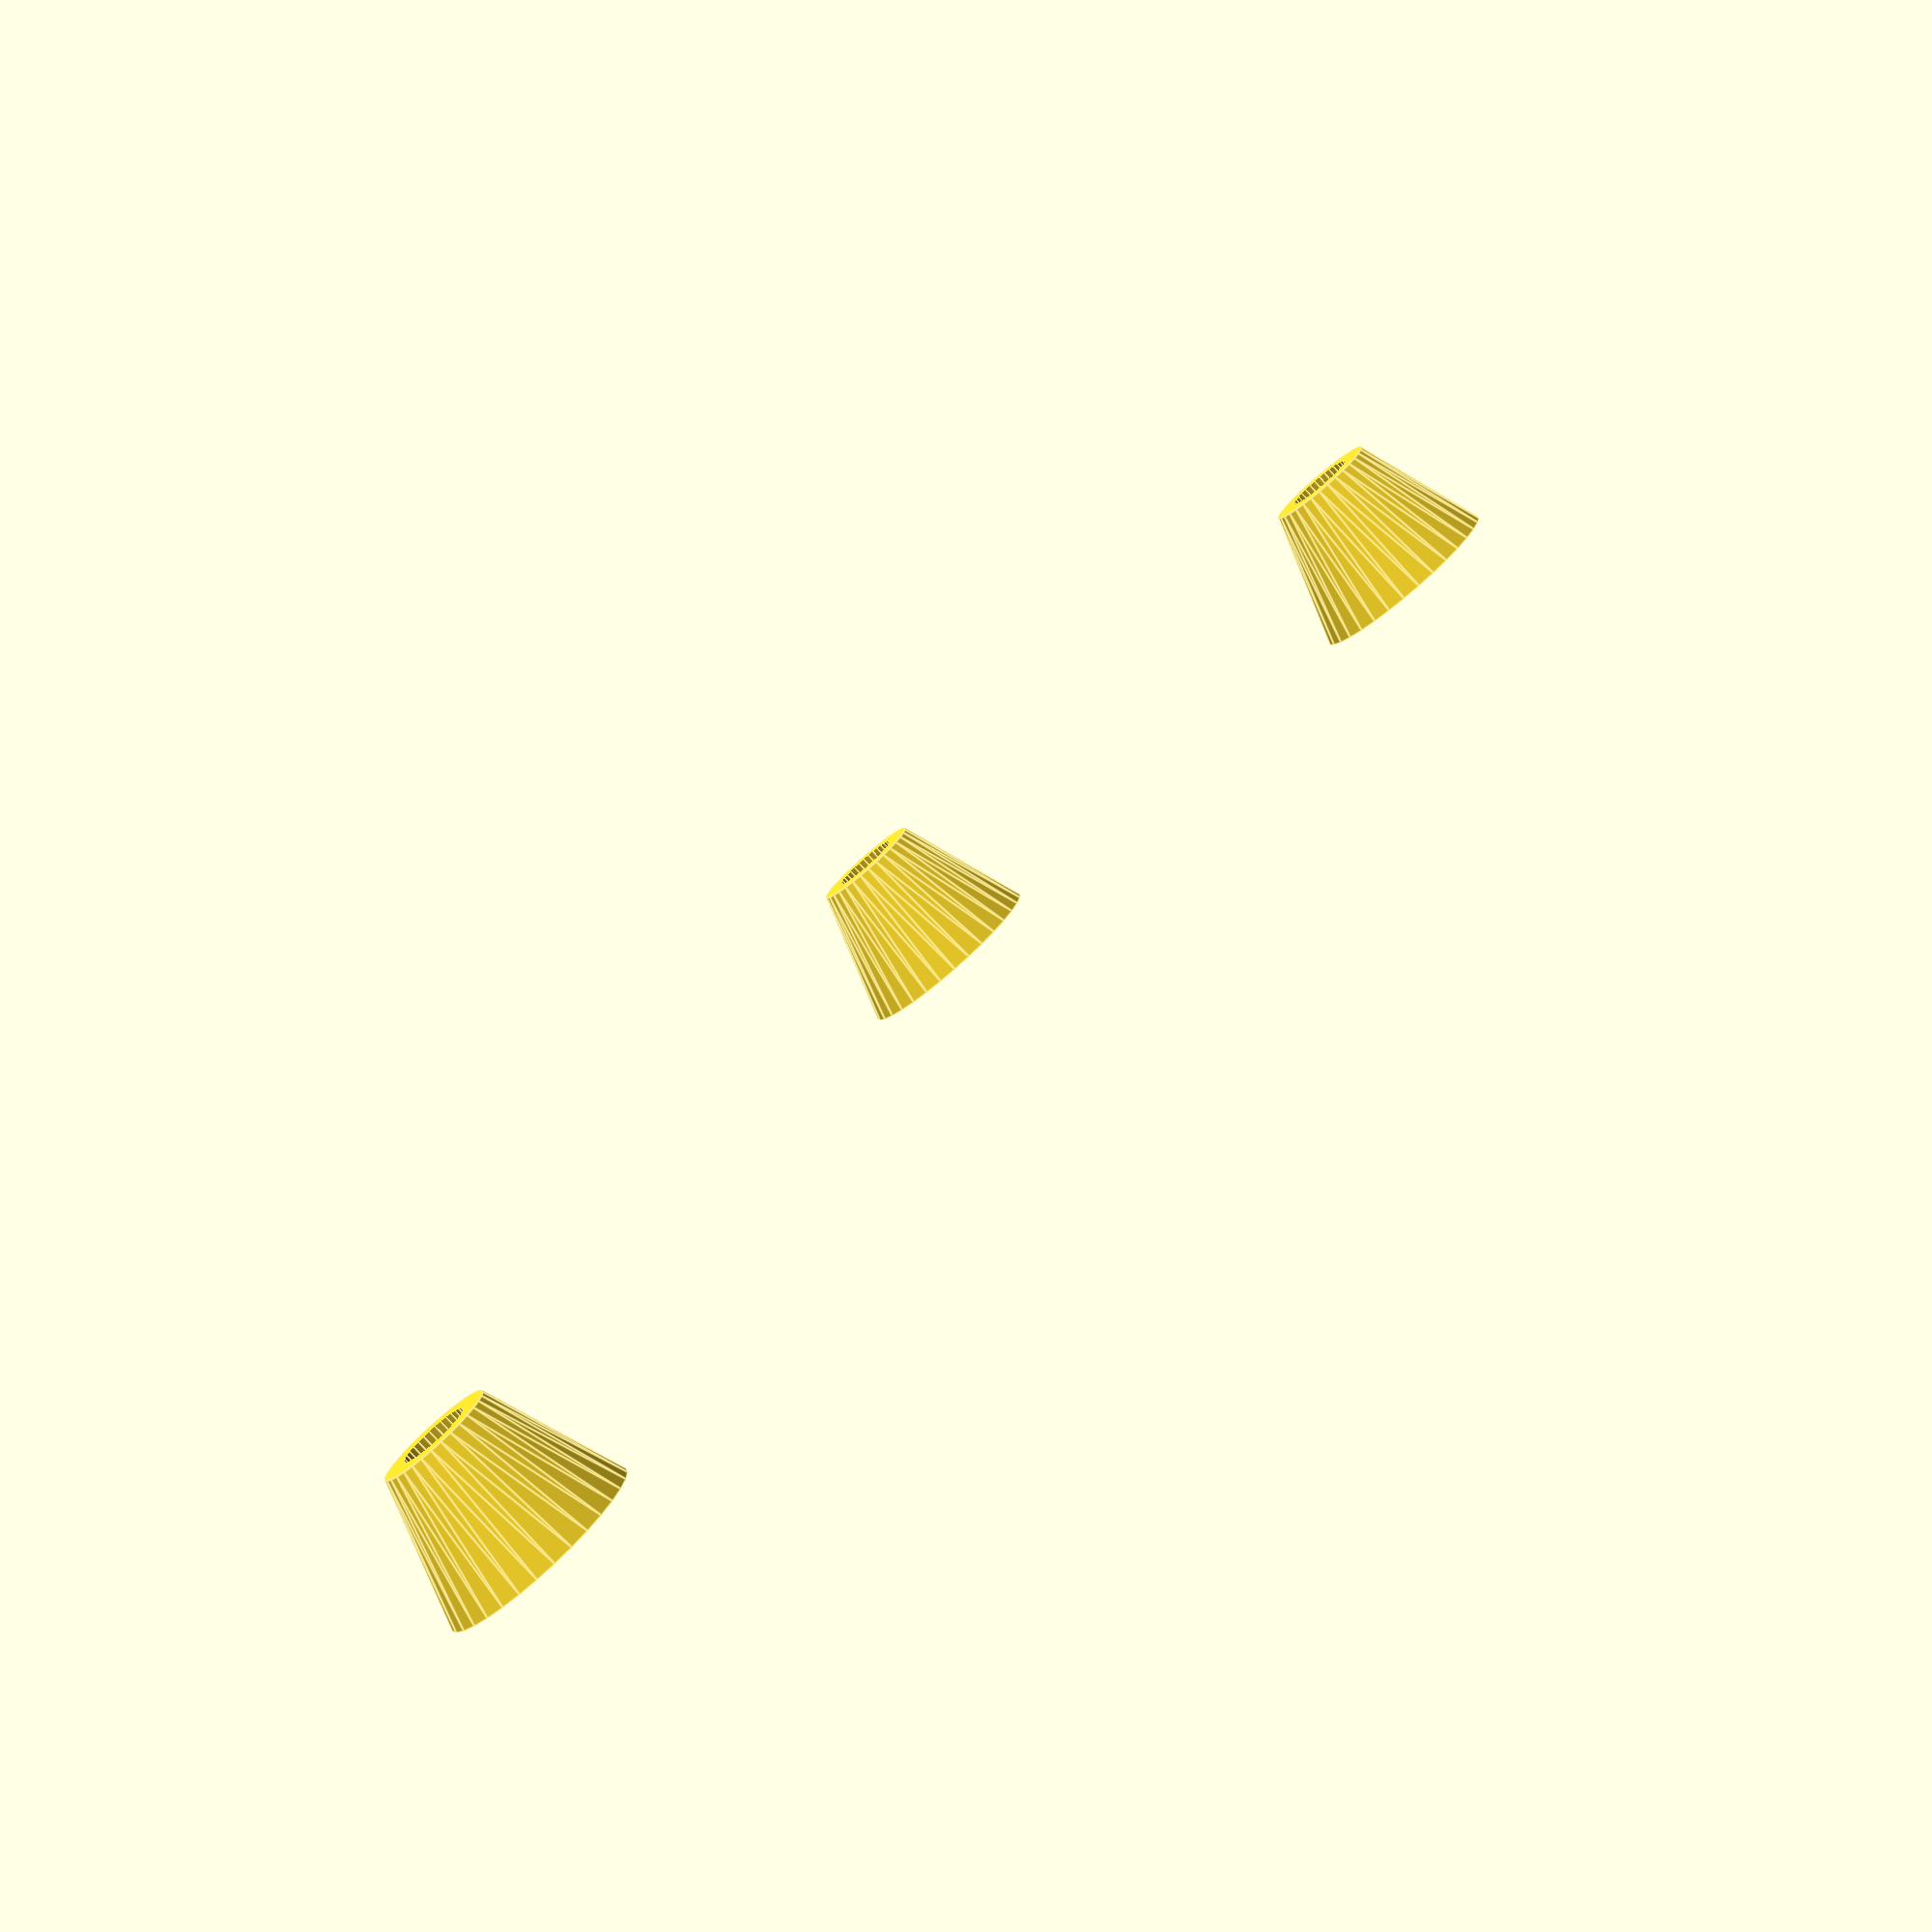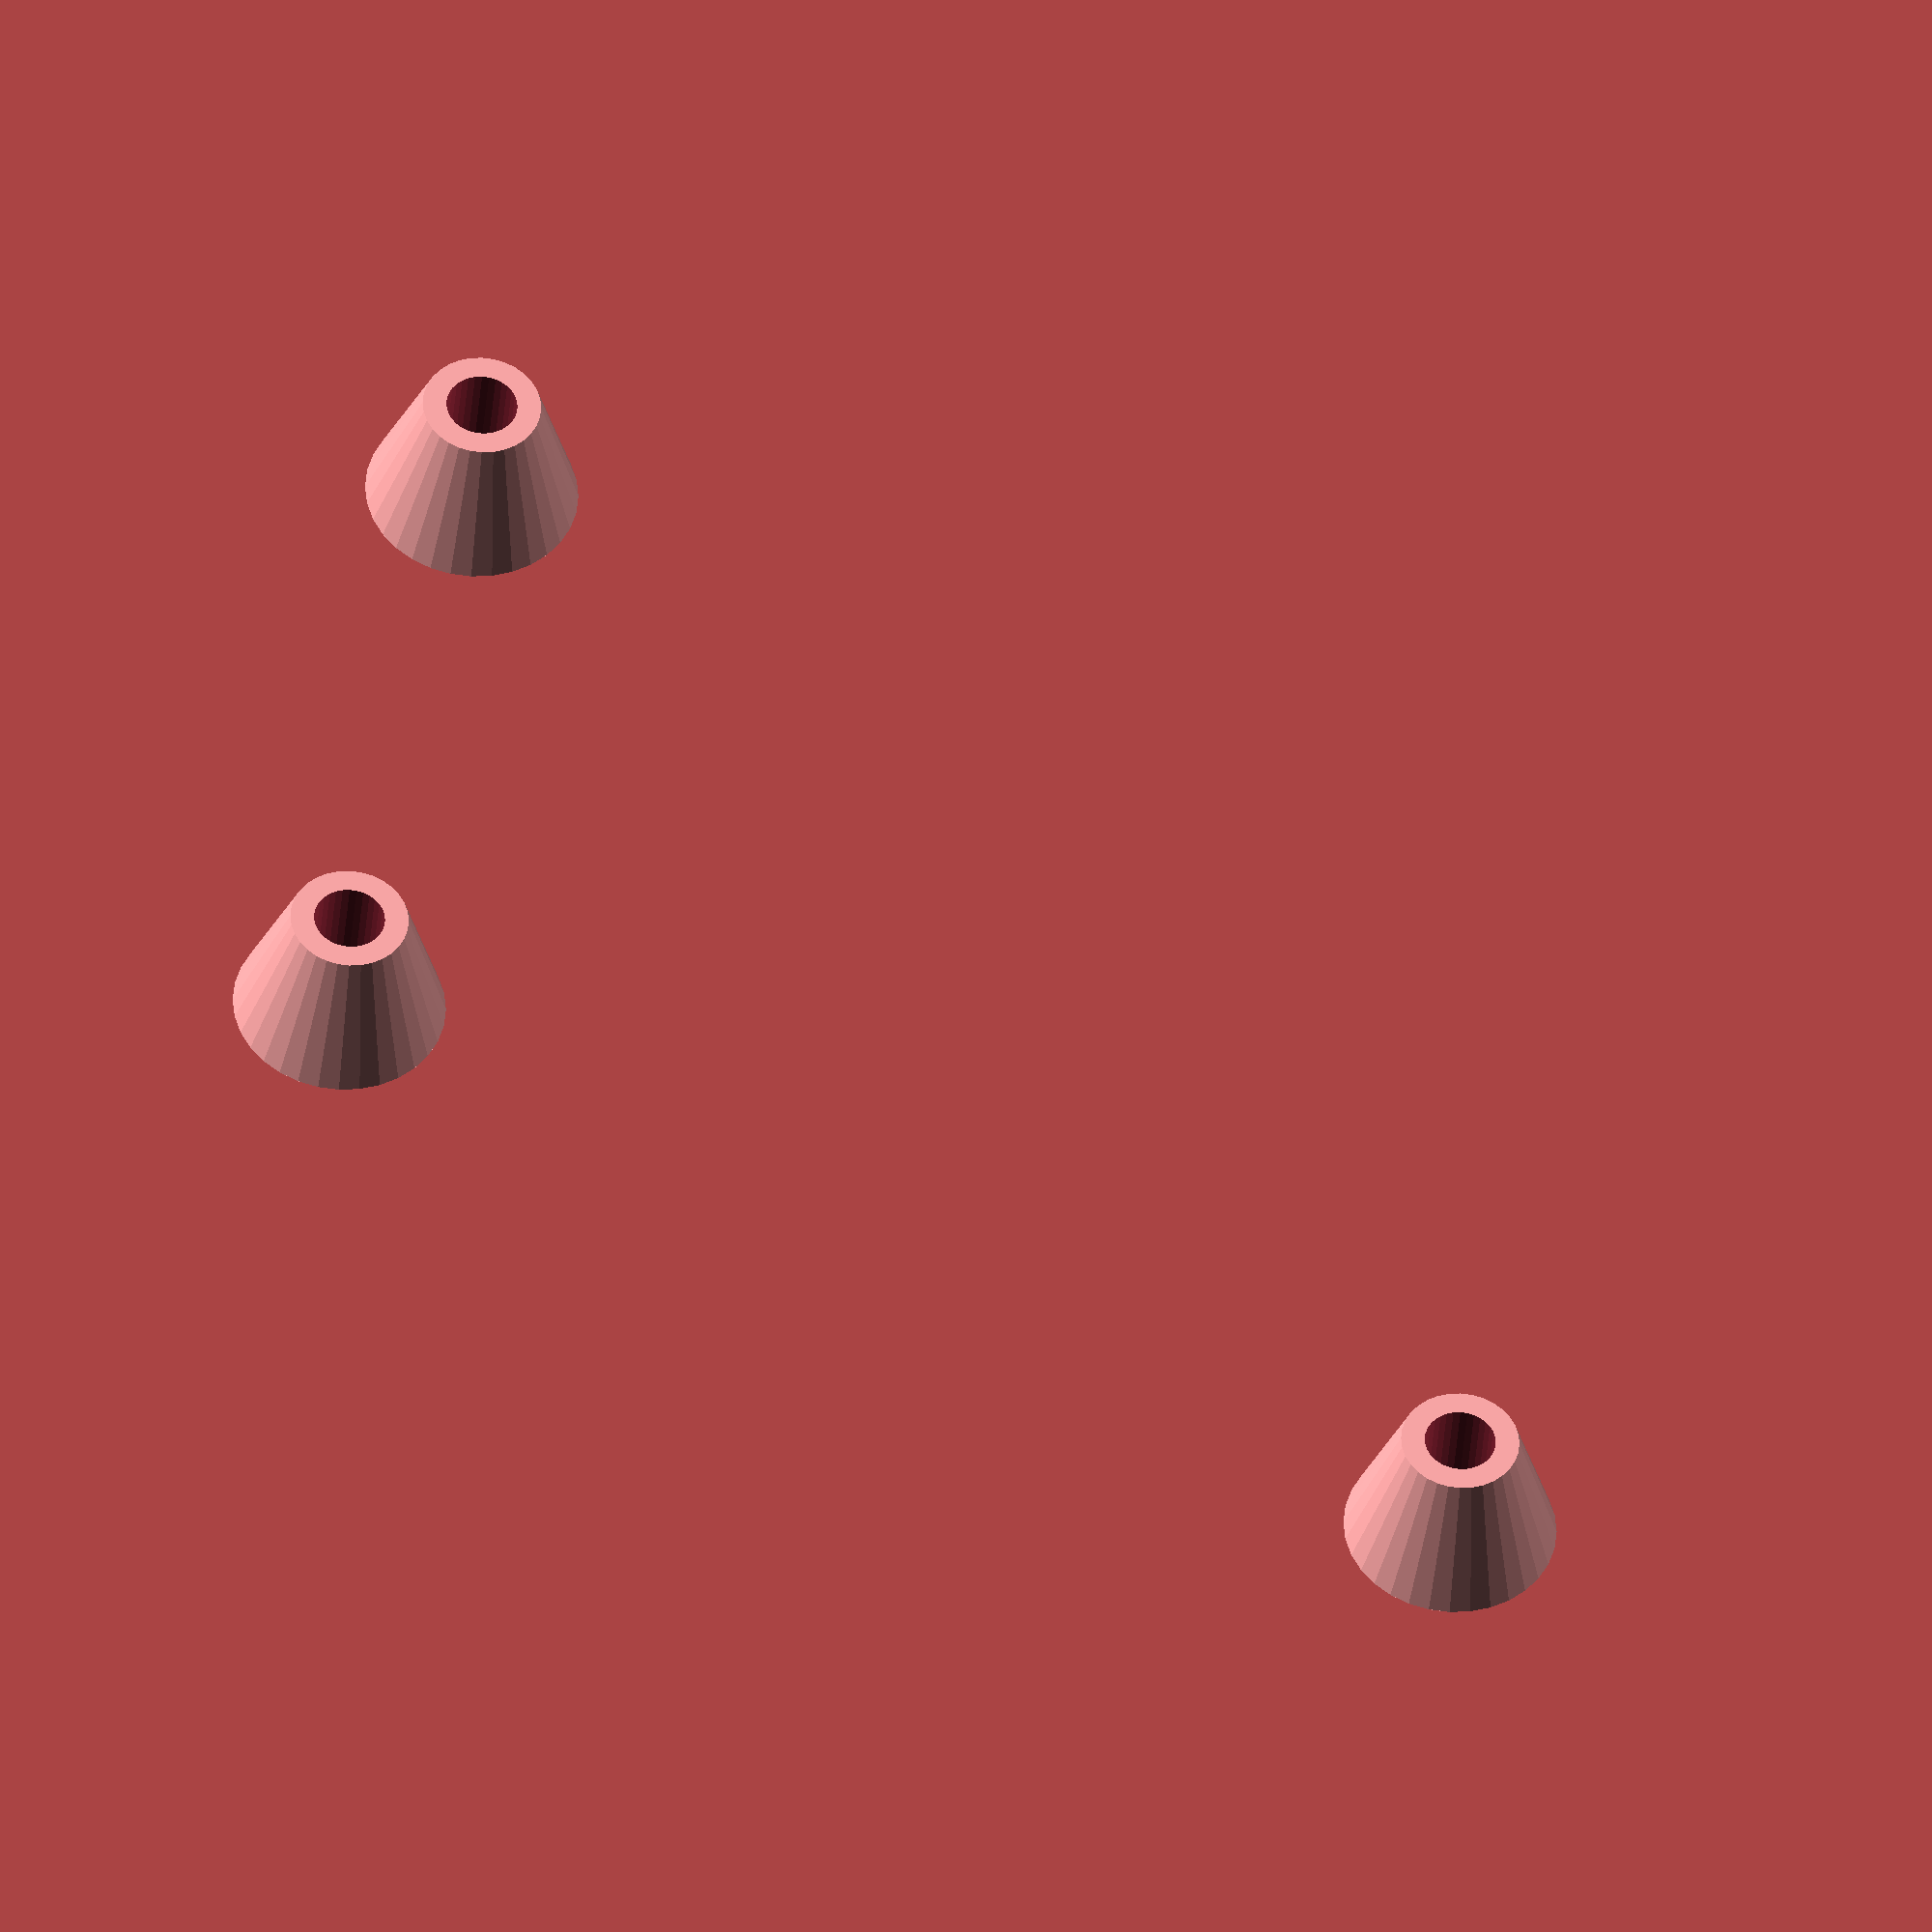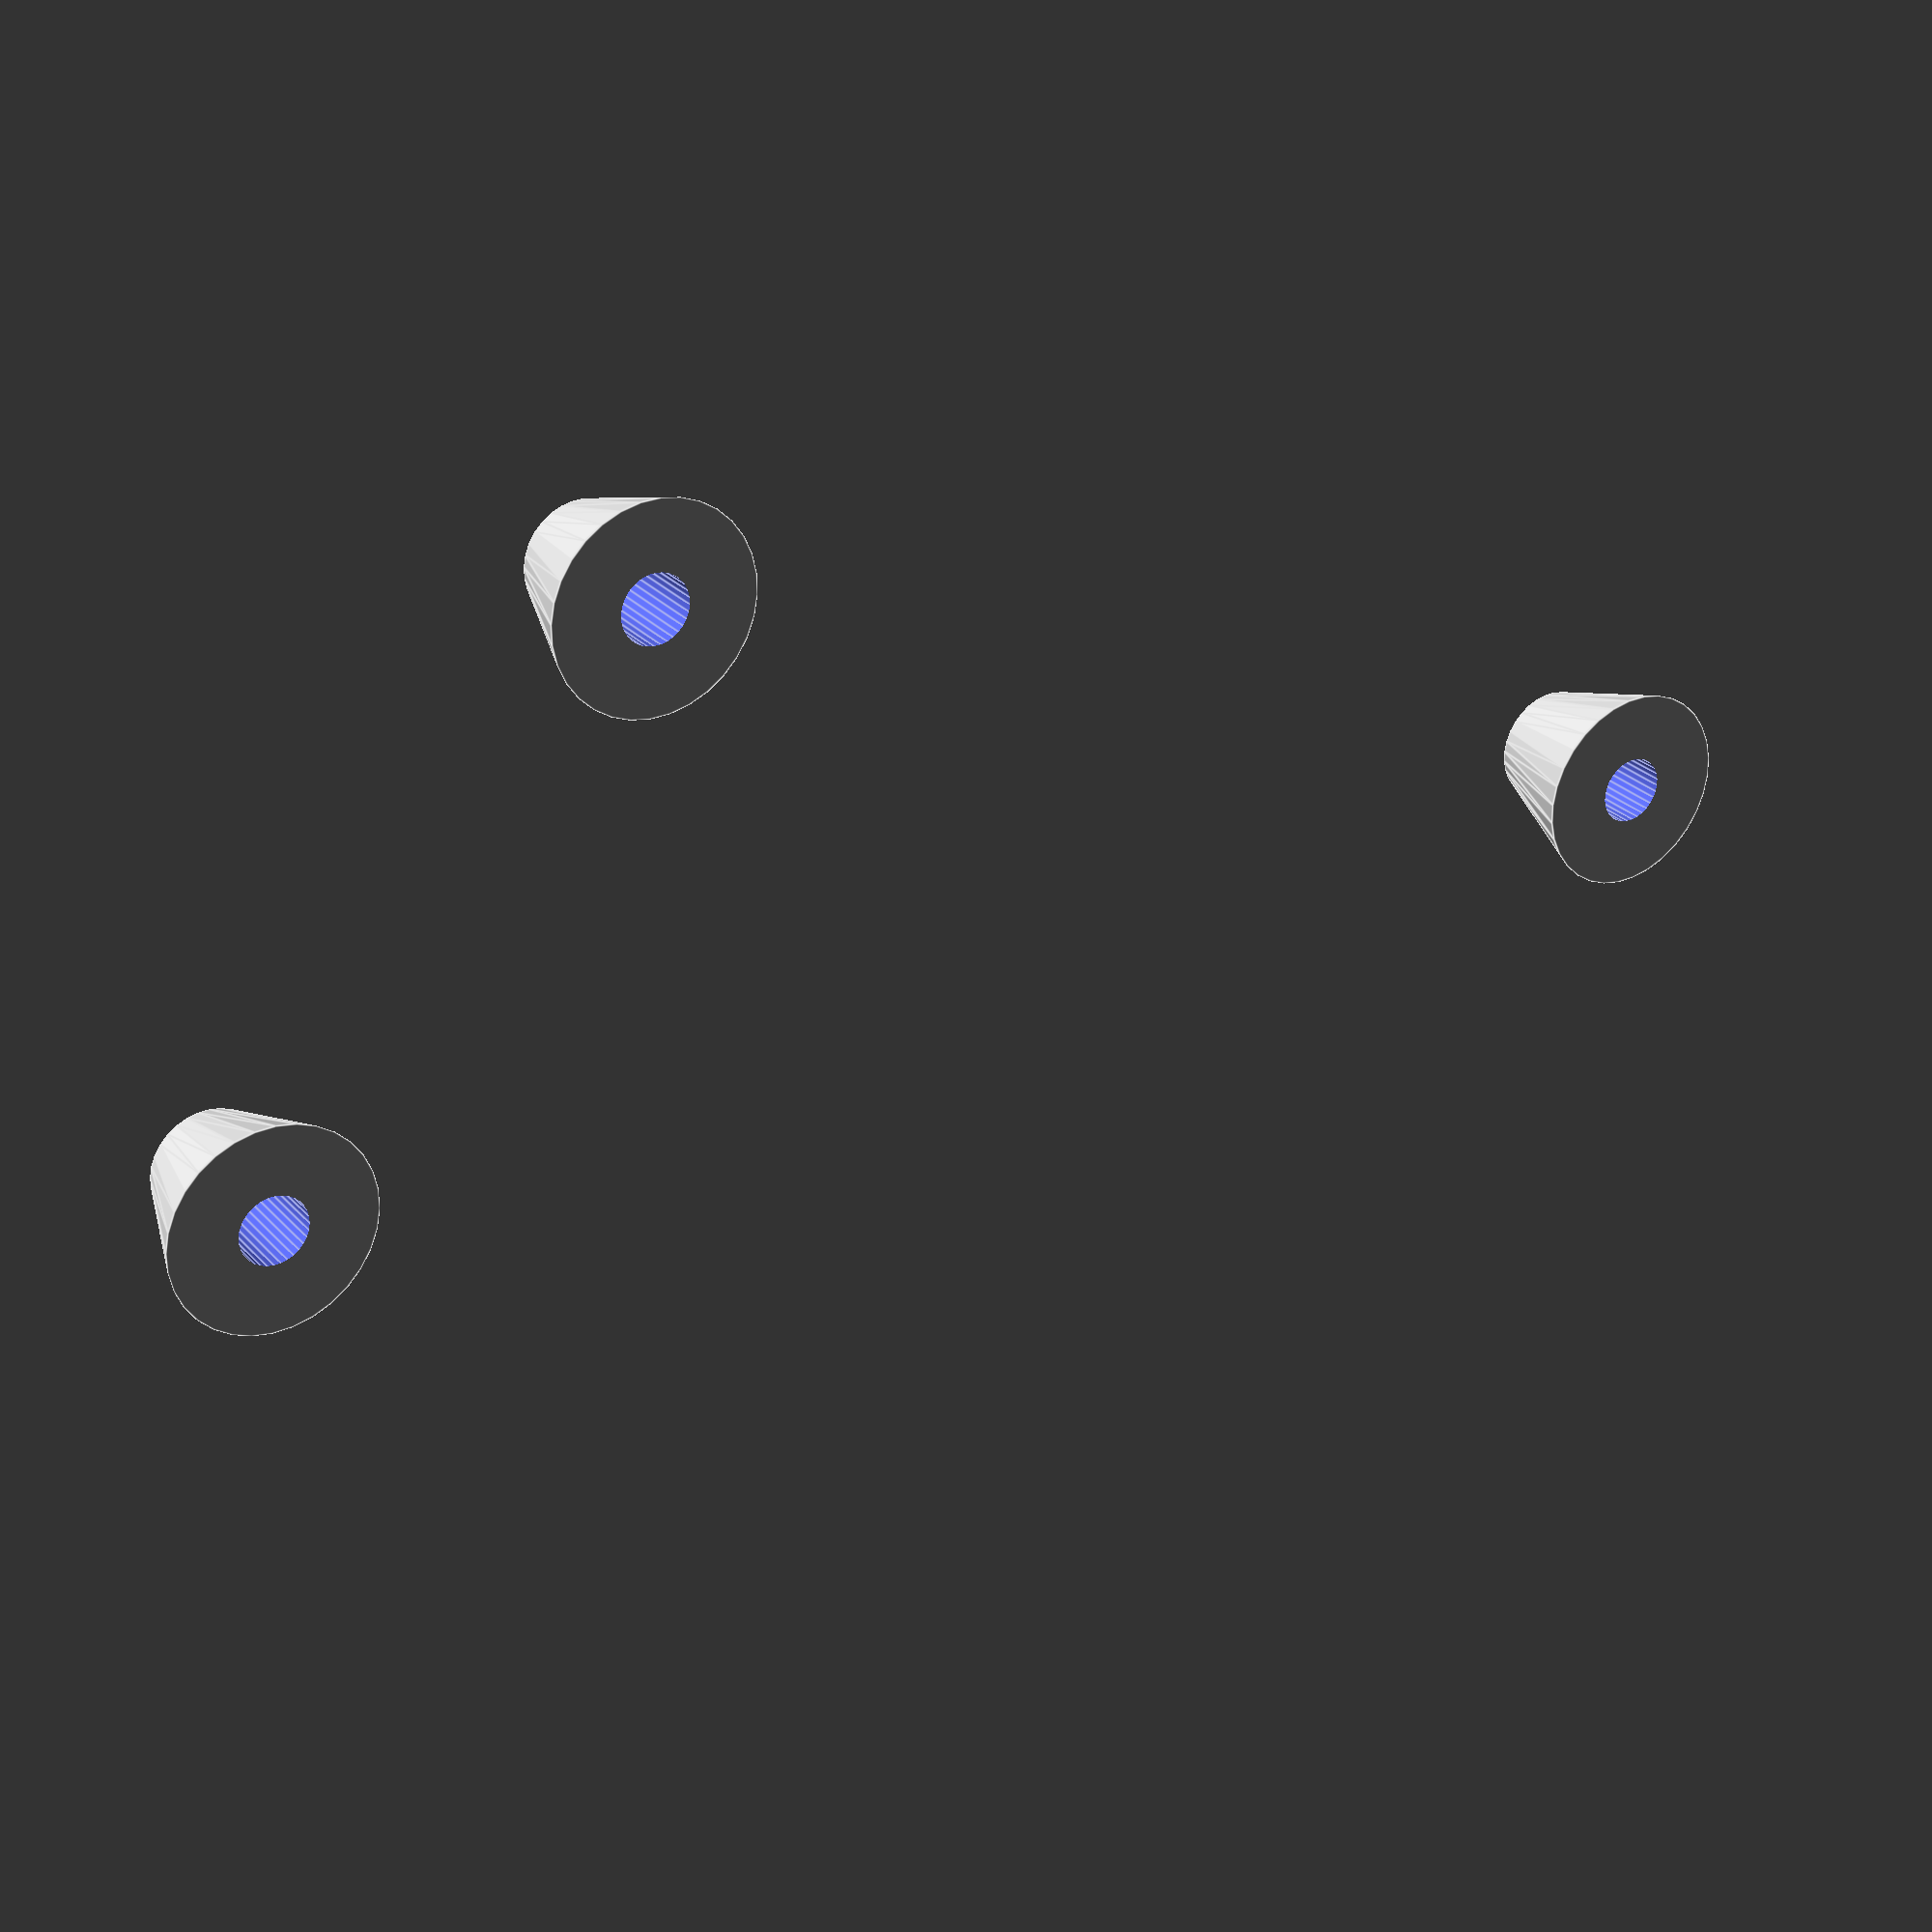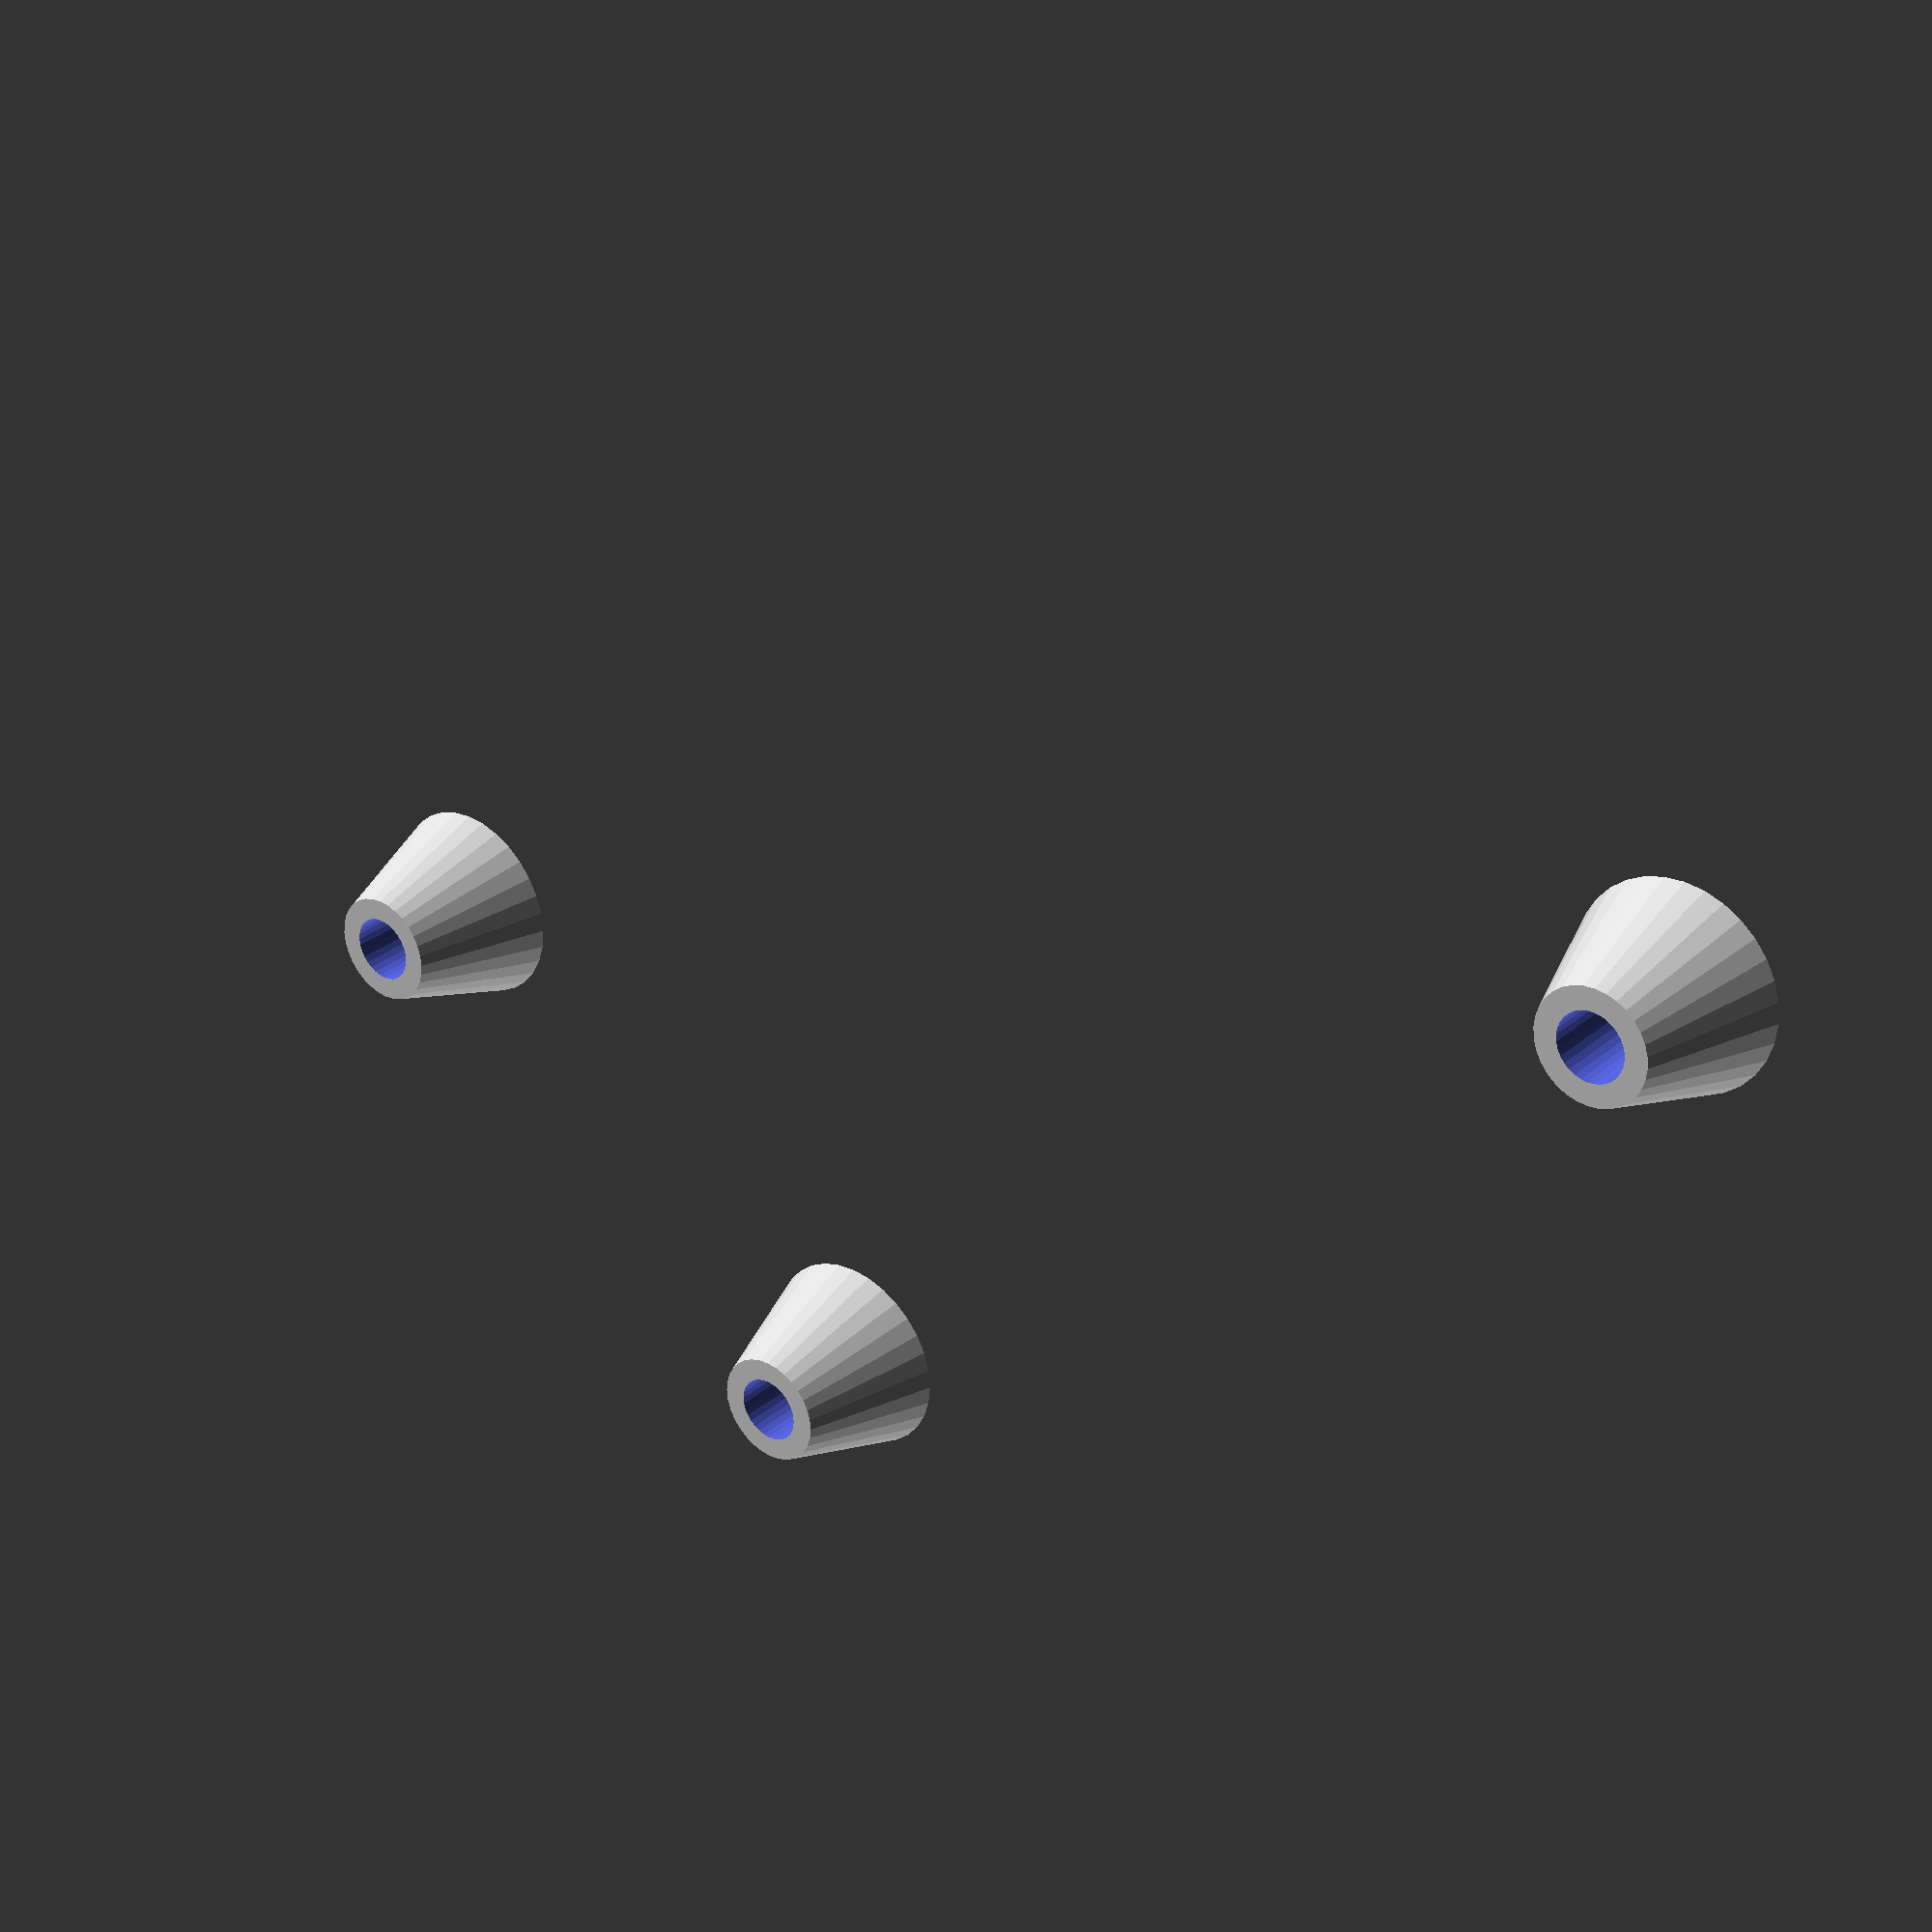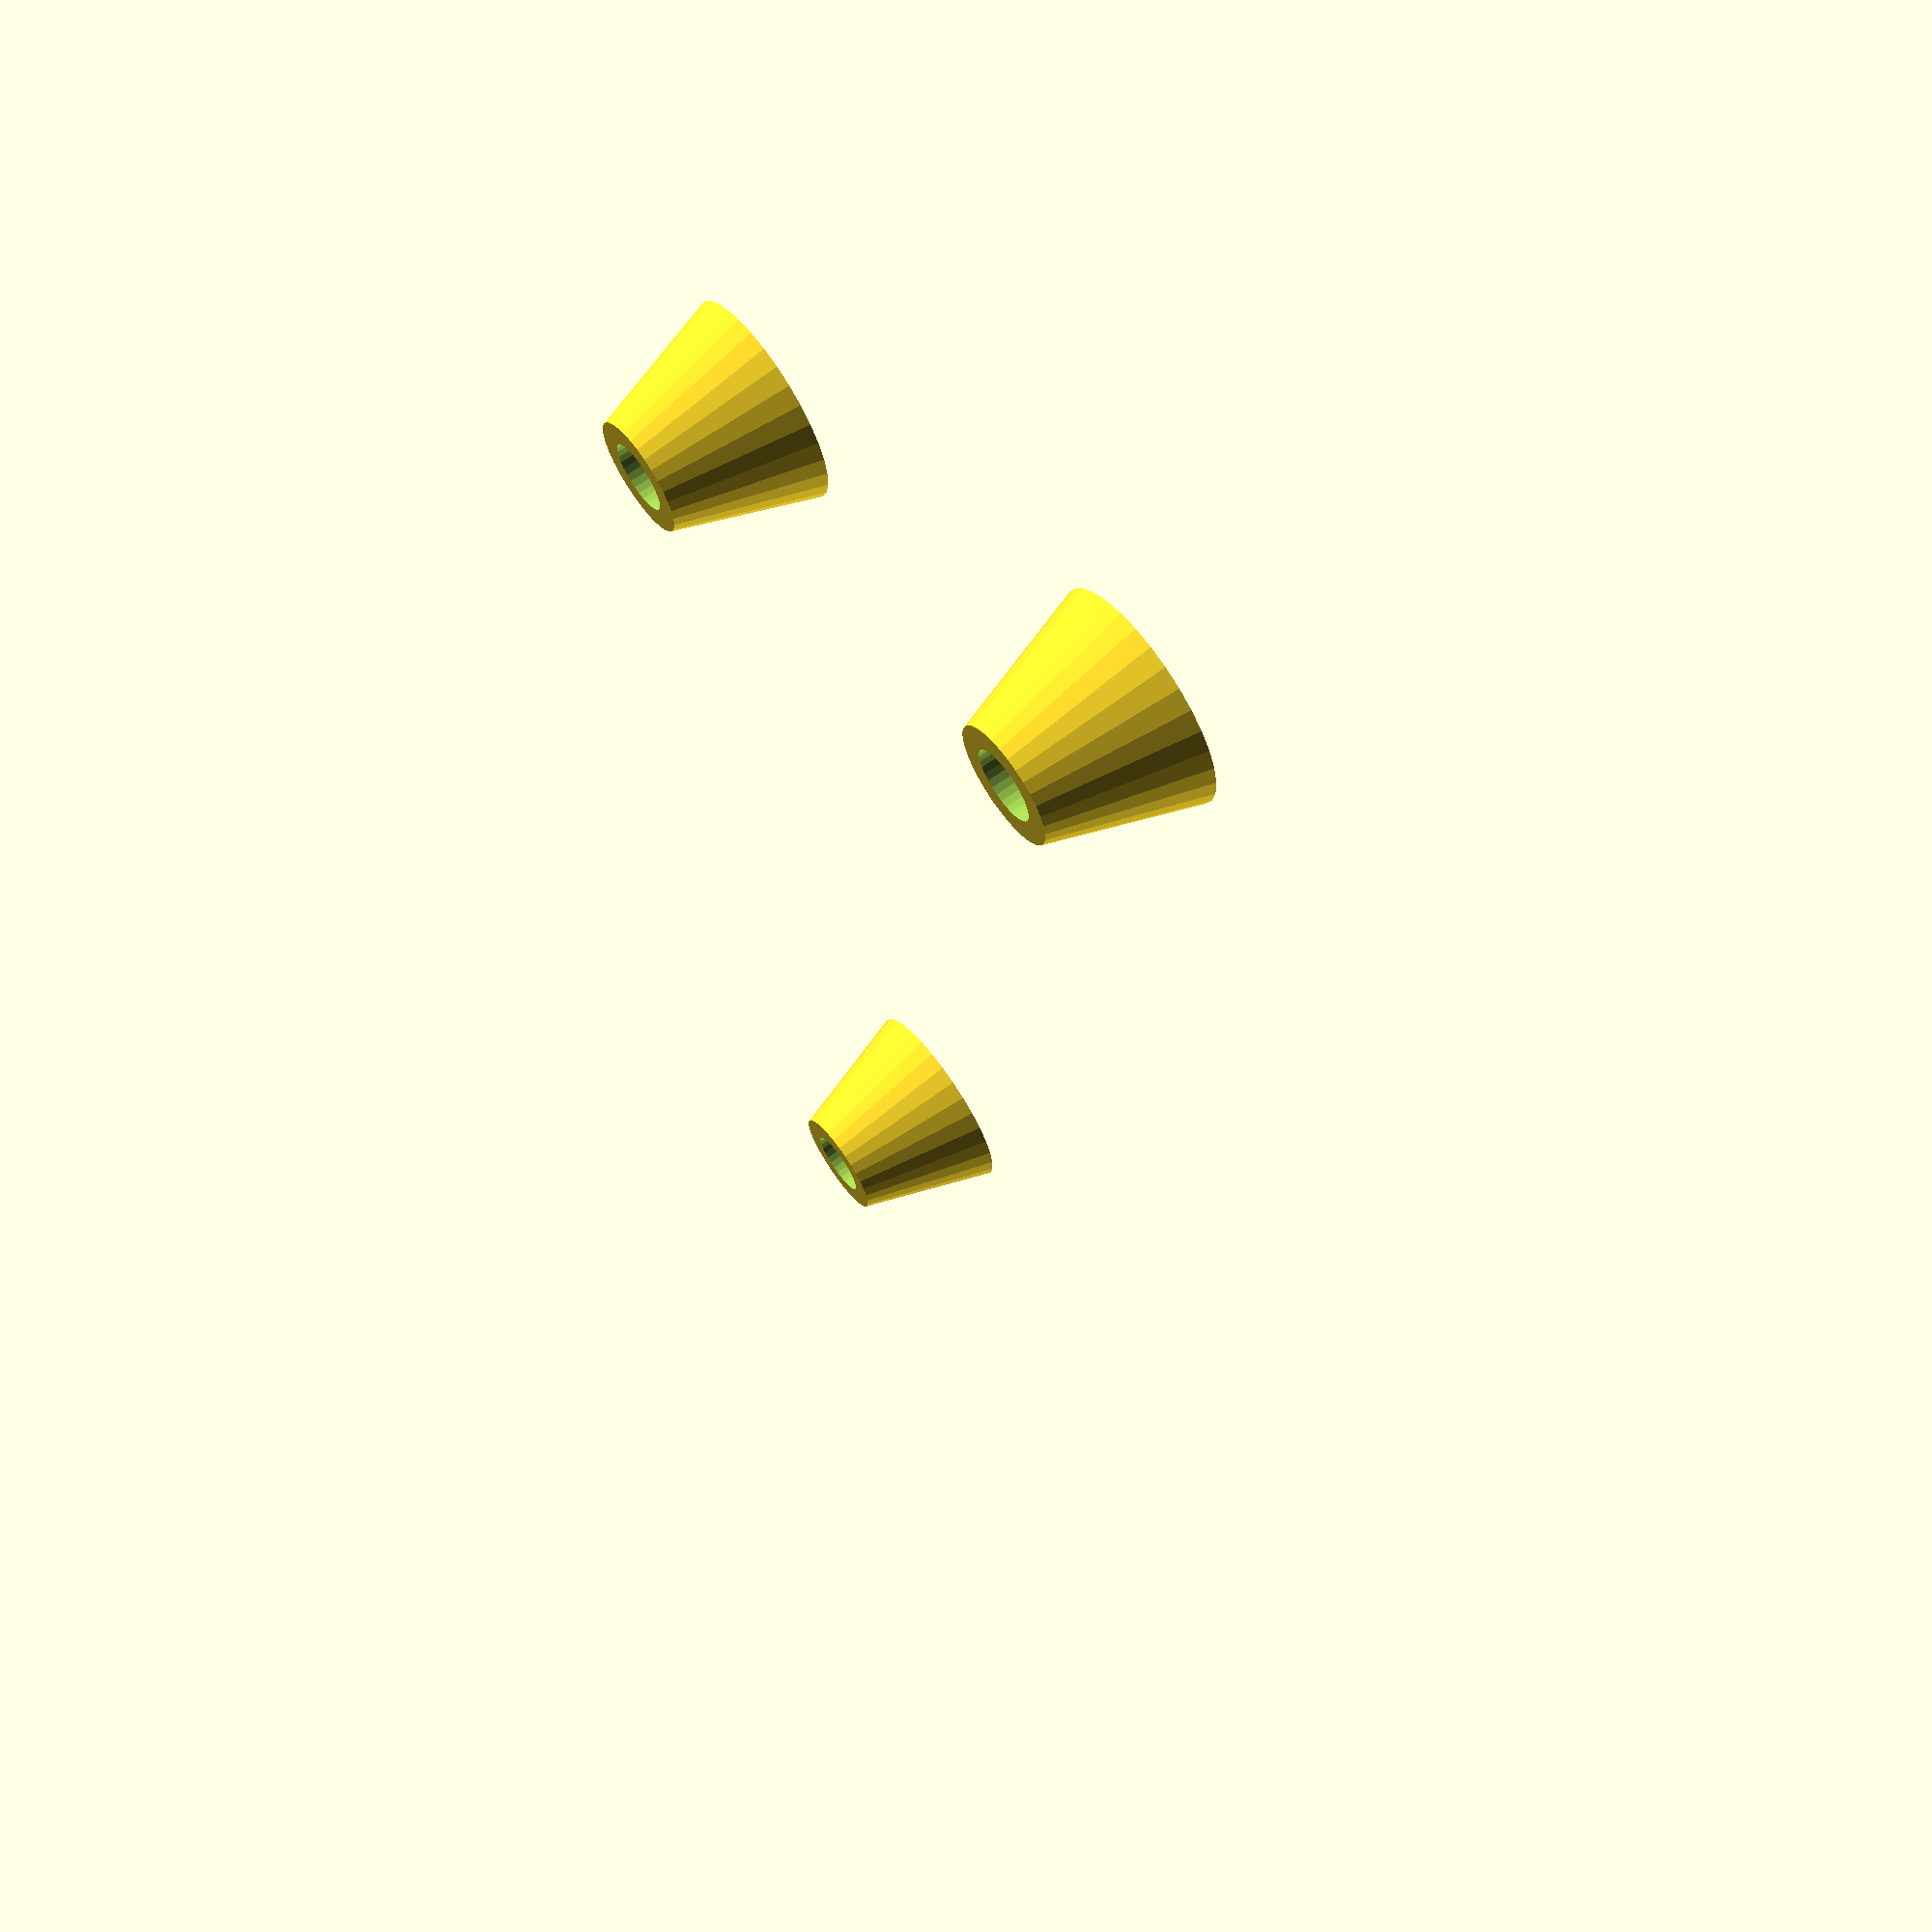
<openscad>
// Zrakotron arduino odjeljak

//univ. const.
uspace=2;
uheight=2;

//uno board
uno_w=53.25;
uno_ll=65.66;
uno_lr=68.56;

//pins
pin1=[50.95,13.6,0];    //uz power - ne koristiti za iteaduino
pin2=[2.82,15.11,0];    //uz usb
pin3=[46.05,66,0];      // uz procesor
pin4=[18.05,66,0];
pinr=3/2;
pinh=6;
//pin meta
outr=pinr+1;
botr=pinr+3;

screwholes();

module screwholes(){
    union(){
        translate(pin2)screwhole();
        translate(pin3)screwhole();
        translate(pin4)screwhole();
    }
}

module screwhole(){
    difference(){
        cylinder(pinh,botr,outr,false,$fn=32);
        translate([0,0,-0.5])cylinder(pinh+1,pinr,pinr,false,$fn=32);
    }
}
</openscad>
<views>
elev=258.8 azim=186.0 roll=139.0 proj=p view=edges
elev=217.3 azim=101.5 roll=184.1 proj=o view=wireframe
elev=153.0 azim=231.4 roll=32.4 proj=p view=edges
elev=331.3 azim=214.2 roll=38.9 proj=p view=solid
elev=113.0 azim=150.8 roll=125.7 proj=p view=wireframe
</views>
